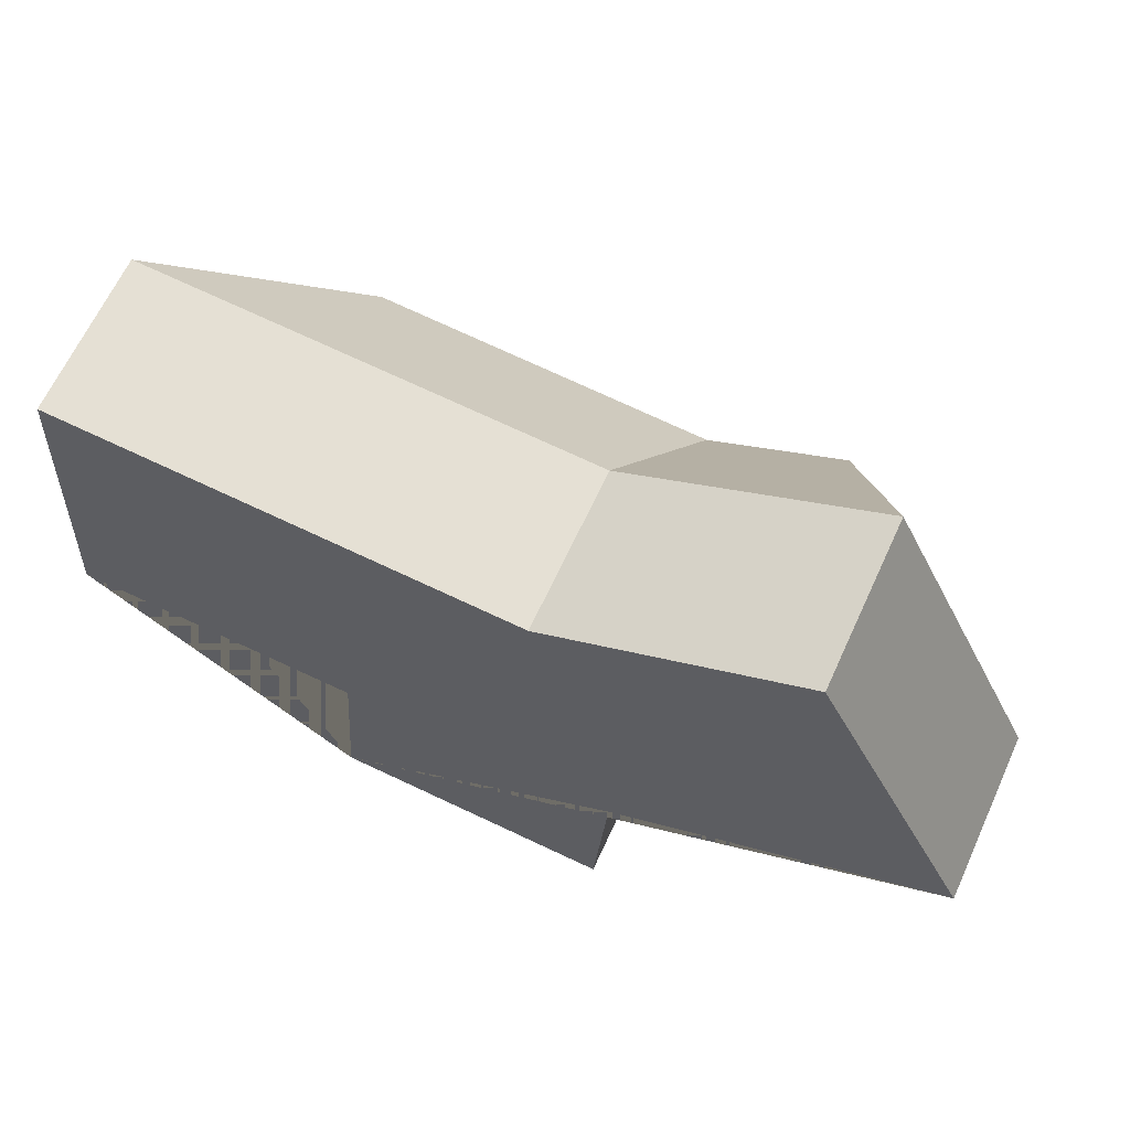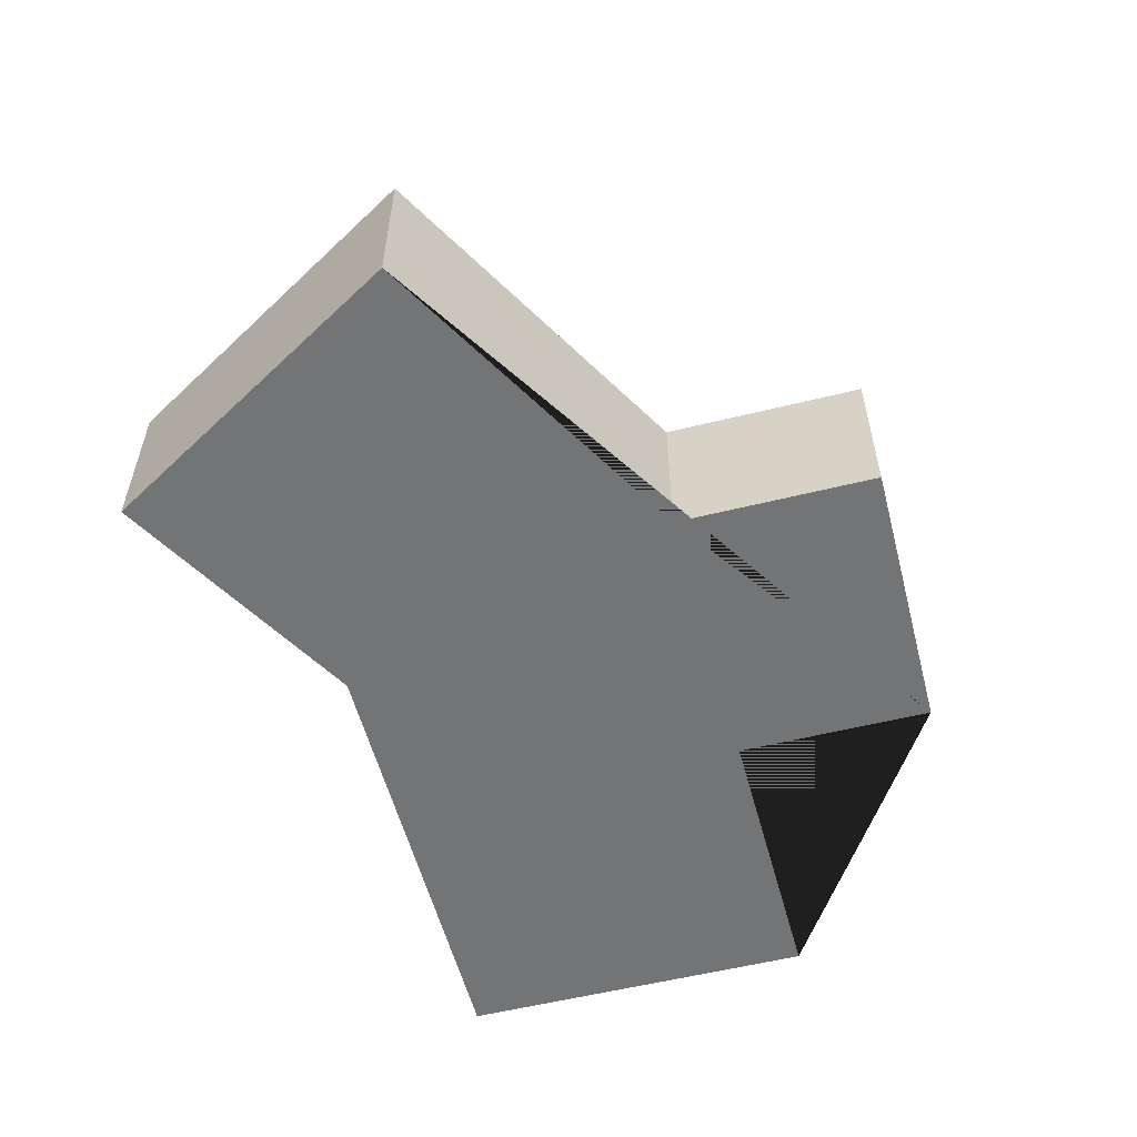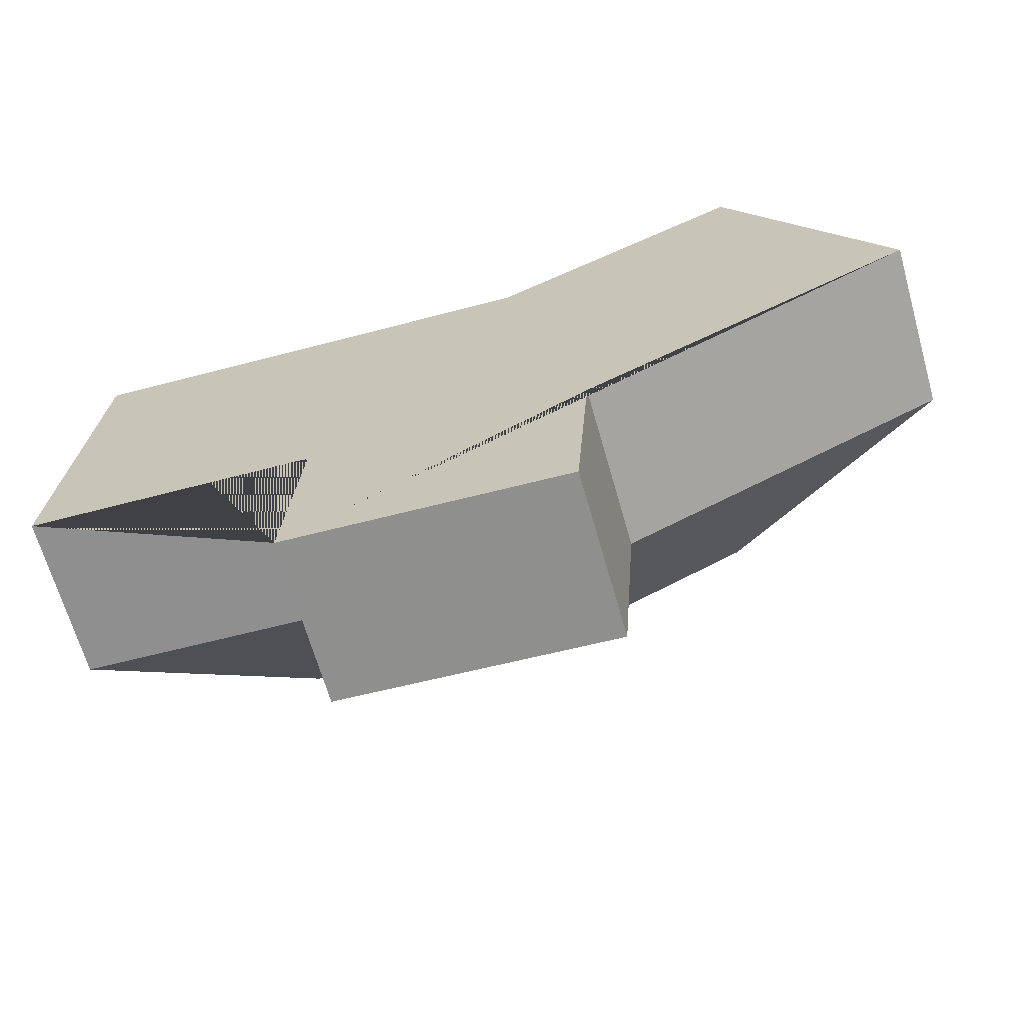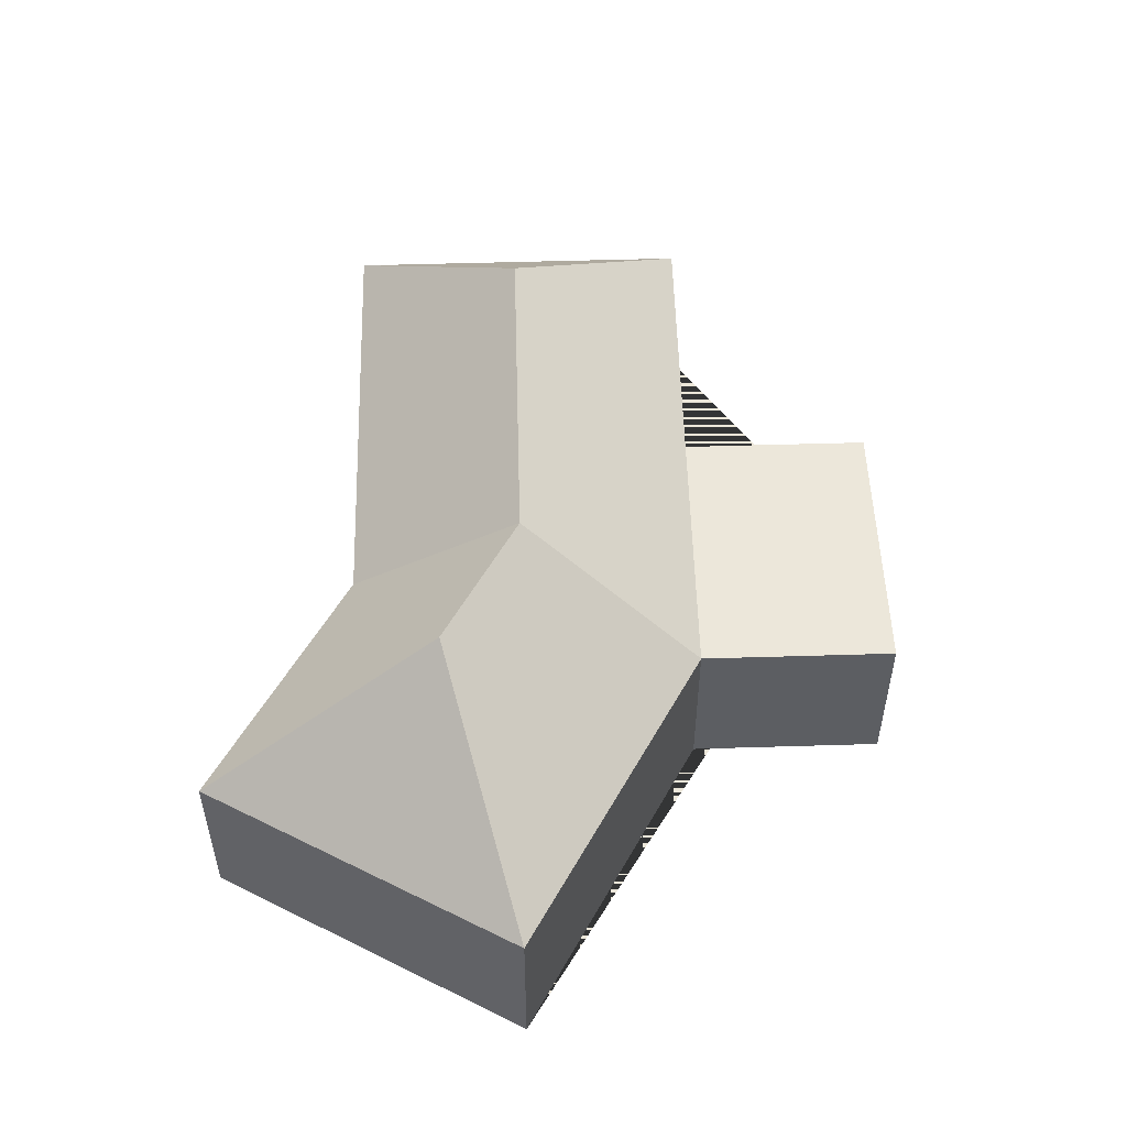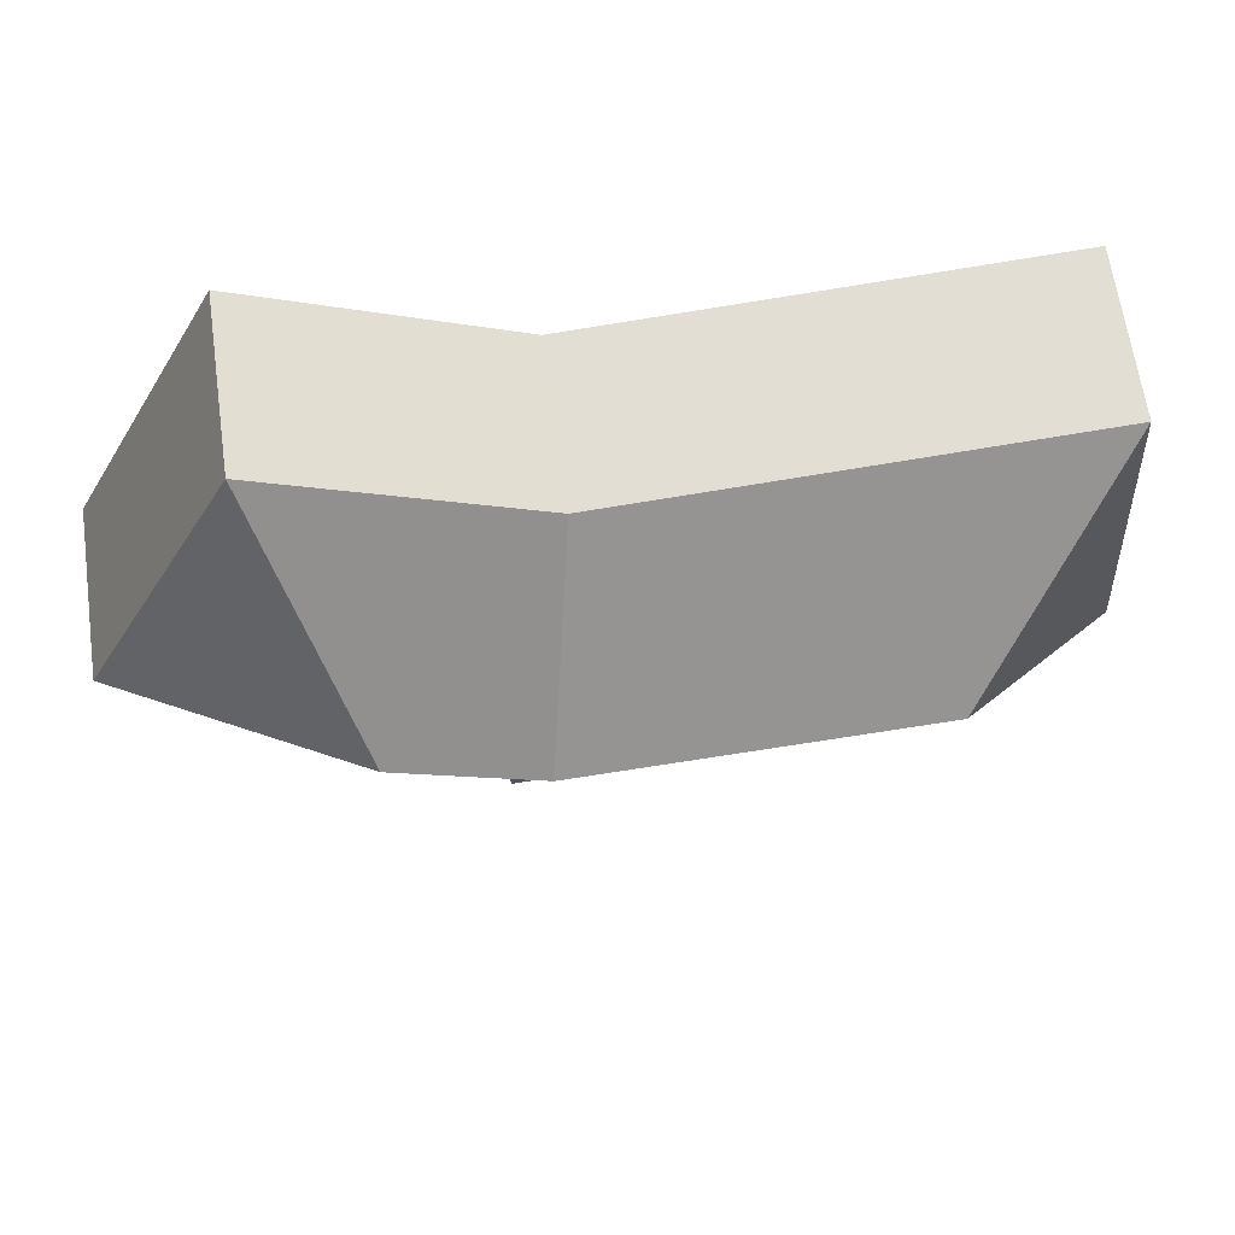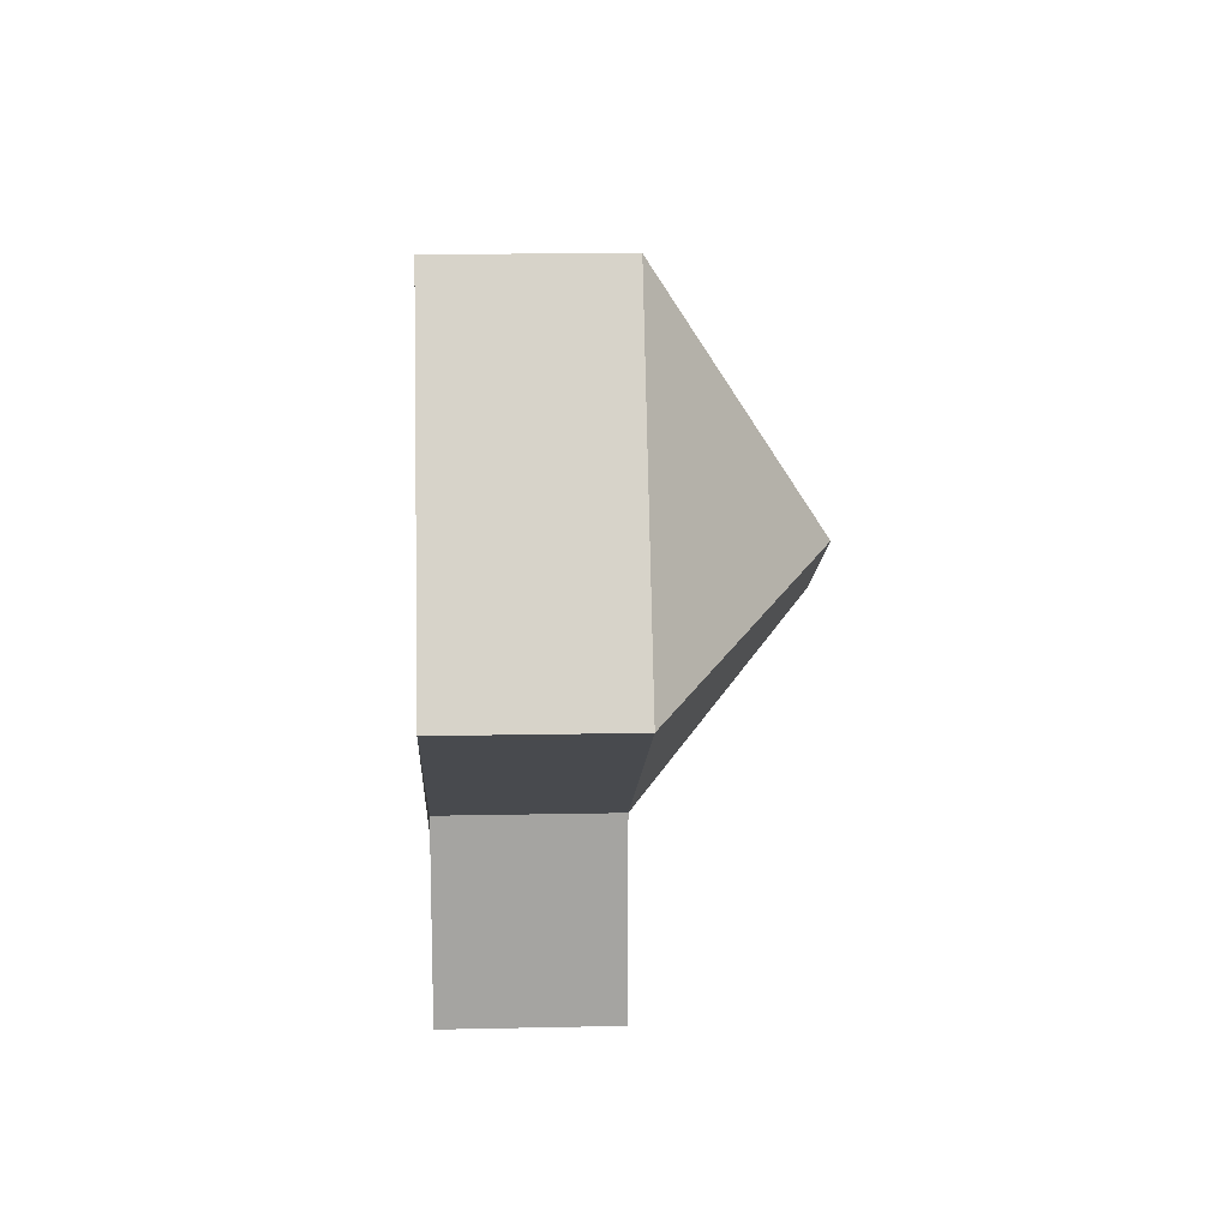
<metadata>
{"format":"obj","ext":"obj","renderer":"f3d","projection":"perspective","resolution":1024,"background":"white","views":[{"elev":64.7,"azim":24.6,"up":"+Z"},{"elev":-56.2,"azim":108.6,"up":"+Y"},{"elev":-66.8,"azim":15.9,"up":"+Z"},{"elev":52.2,"azim":92.2,"up":"+Y"},{"elev":64.7,"azim":172.0,"up":"+Z"},{"elev":13.0,"azim":87.1,"up":"+Z"}]}
</metadata>
<code>
o BK39_500_015032_0075
v 144.7 75 -313
v 271 75 -322
v 20.23 75 -218.1
v 150.8 75 -226
v 277.3 75 -233.7
v 101.9 145 -141.2
v 257.3 144.3 -151.4
v 426.3 75 -160.8
v 319.6 144.2 -121
v 31.67 75 -57.16
v 241.2 75 -72.07
v 356 75 -16.26
v 144.7 0 -313
v 271 0 -322
v 277.3 0 -233.7
v 426.3 0 -160.8
v 356 0 -16.26
v 241.2 0 -72.07
v 31.67 0 -57.16
v 20.23 0 -218.1
v 150.8 0 -226
f 9 12 8
f 9 7 11 12
f 11 10 6 7
f 10 3 6
f 3 4 5 7 6
f 5 8 9 7
f 5 2 1 4
f 13 14 15 16 17 18 19 20 21
f 1 13 14 2
f 2 14 15 5
f 5 15 16 8
f 8 16 17 12
f 12 17 18 11
f 11 18 19 10
f 10 19 20 3
f 3 20 21 4
f 4 21 13 1

</code>
